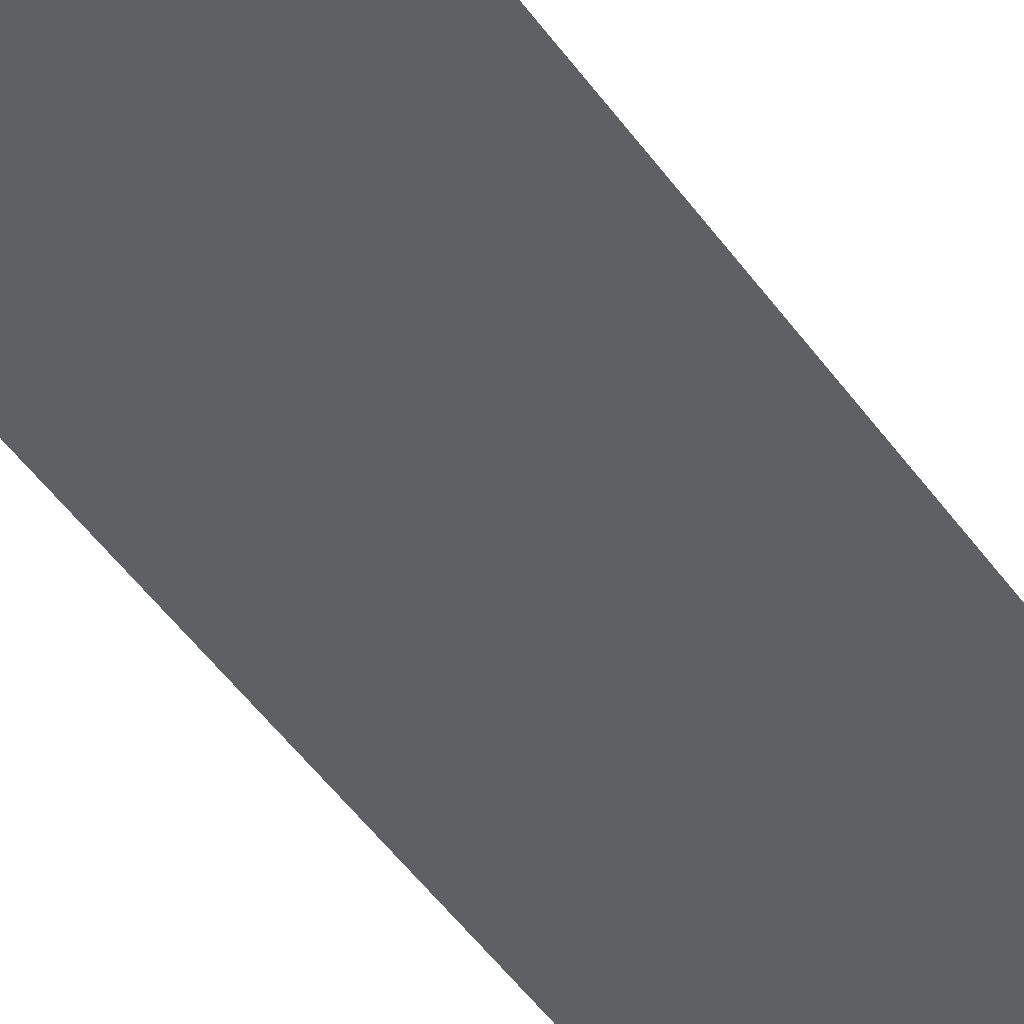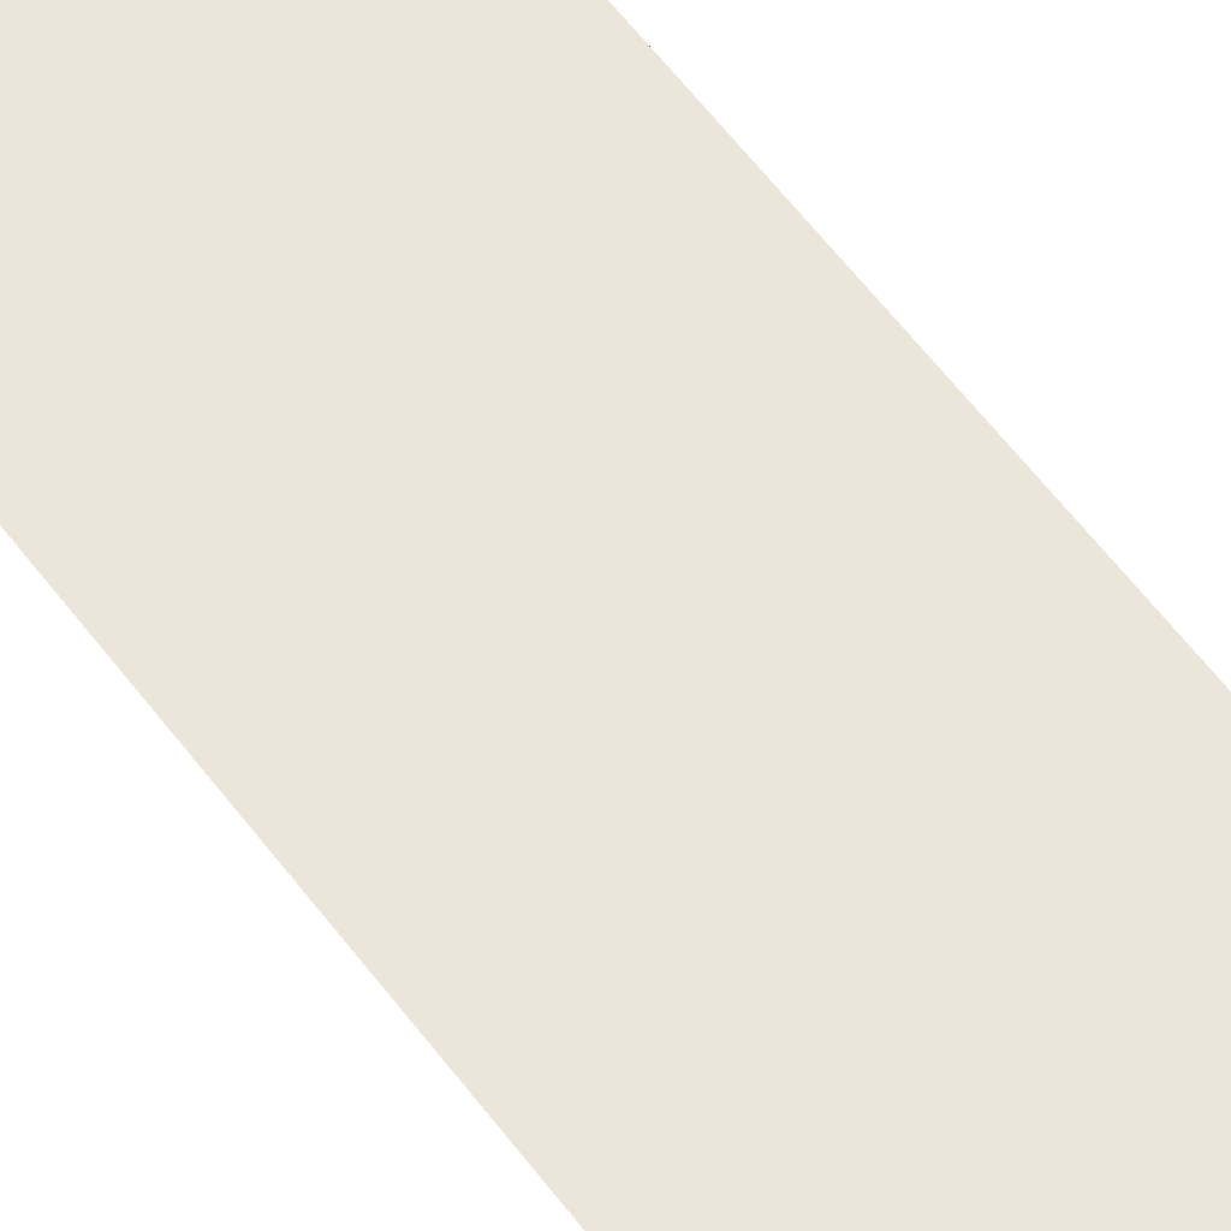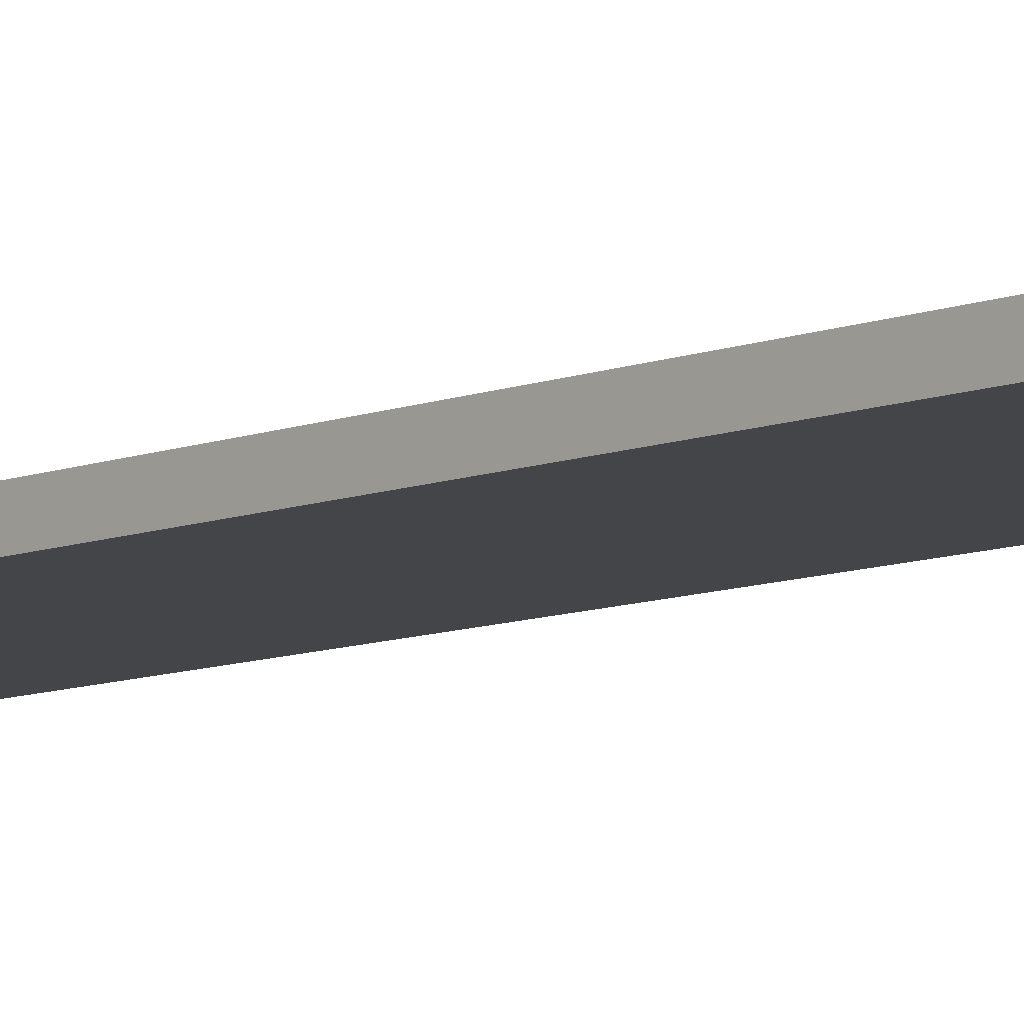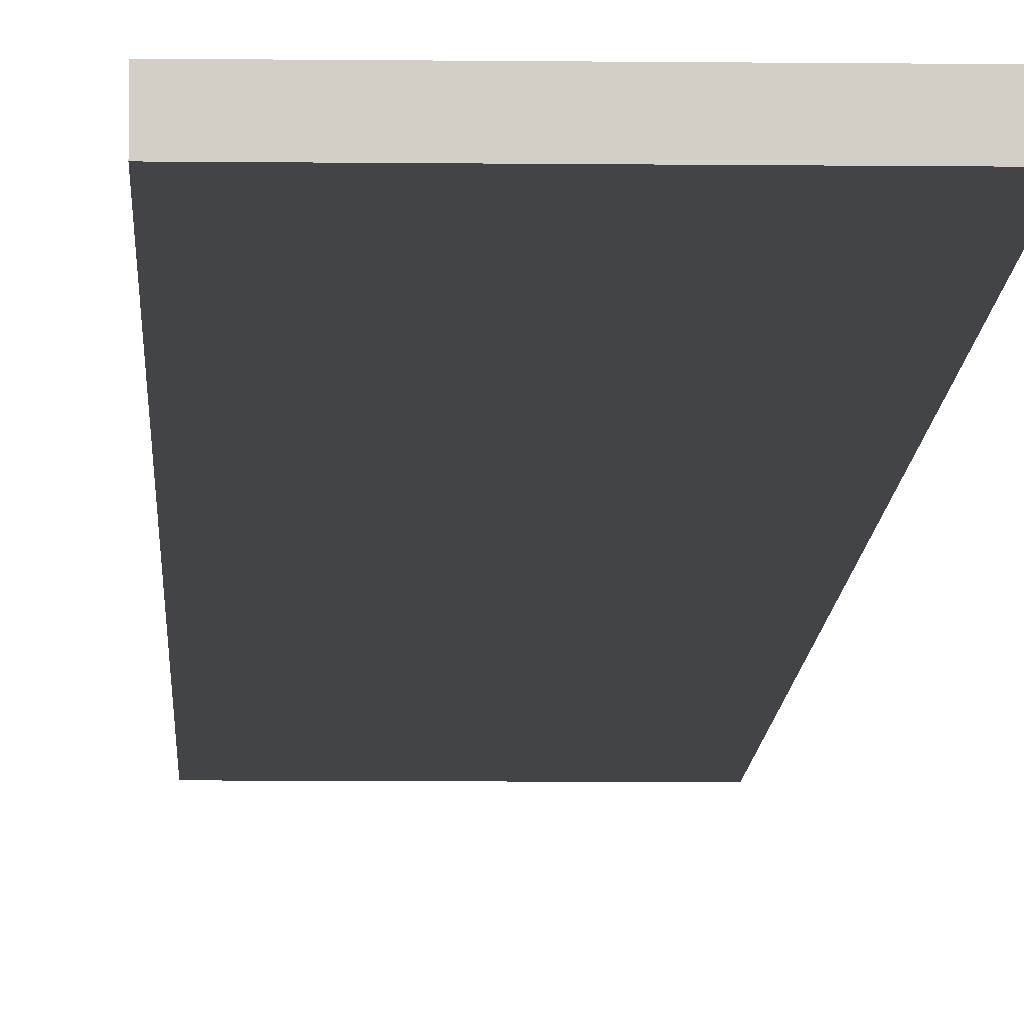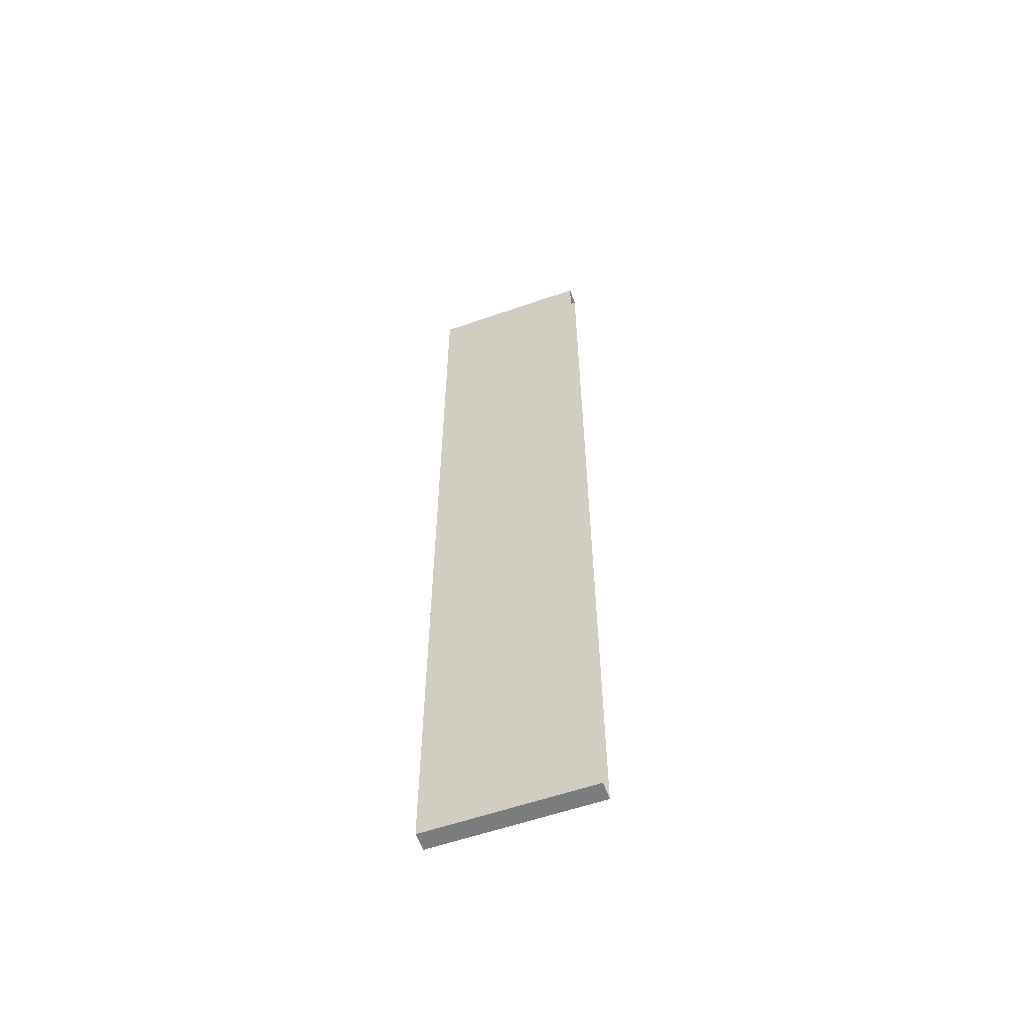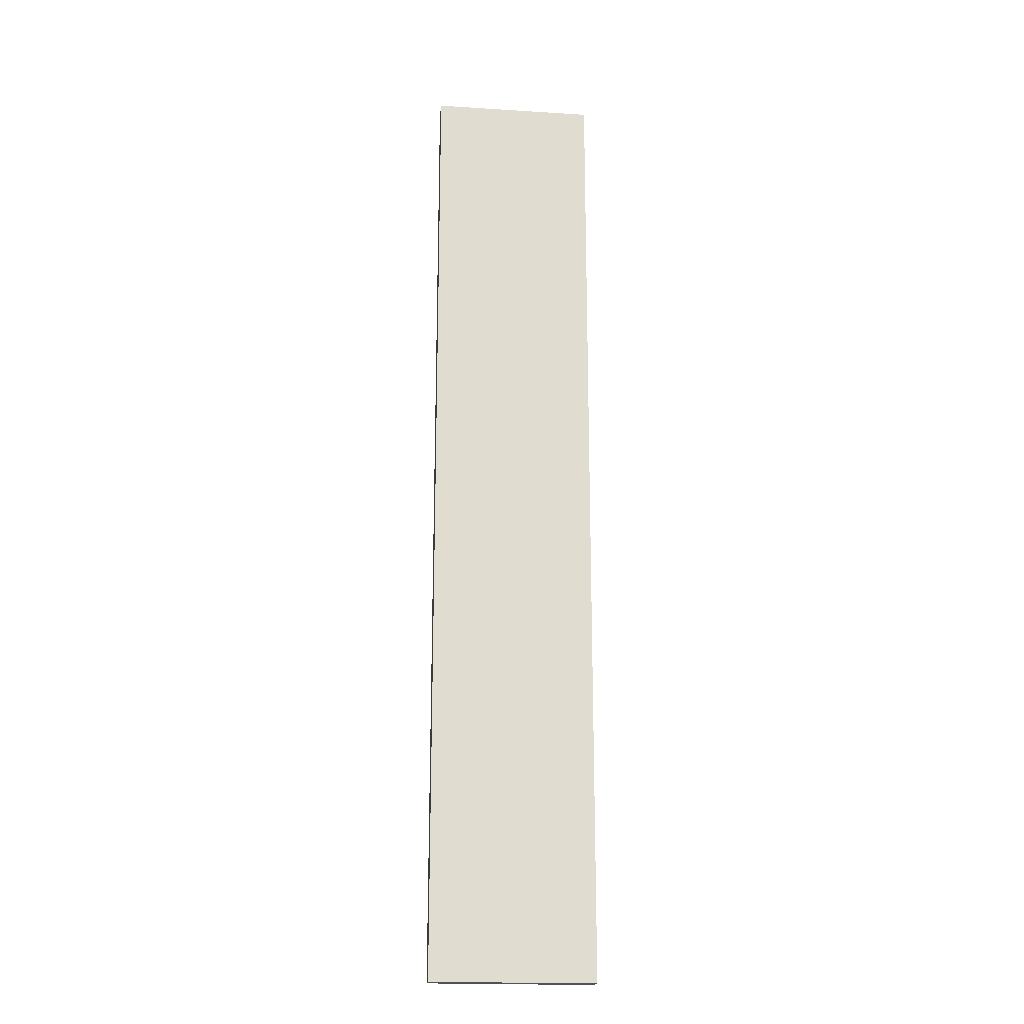
<metadata>
{"format":"obj","ext":"obj","renderer":"f3d","projection":"perspective","resolution":1024,"background":"white","views":[{"elev":-44.5,"azim":32.0,"up":"+Y"},{"elev":57.2,"azim":144.0,"up":"+Y"},{"elev":-8.6,"azim":-42.1,"up":"+Y"},{"elev":-8.3,"azim":178.2,"up":"+Y"},{"elev":-58.6,"azim":19.7,"up":"+Z"},{"elev":-19.5,"azim":-6.7,"up":"+Z"}]}
</metadata>
<code>
o rr_flap2
v -0.718 -0 -2.115
v -0.718 -0 2.115
v -1e-06 -0 2.115
v -0 -0 -2.115
v -0 0.07987 -2.115
v -1e-06 0.07987 2.115
v -0.718 0.07987 2.115
v -0.718 0.07987 -2.115
v -0.718 -0 2.115
v -0.718 -0 2.115
v -0.718 -0 -2.115
v -0.718 -0 -2.115
v -0 -0 -2.115
v -0.718 0.07987 -2.115
v -0.718 0.07987 -2.115
v -0.718 0.07987 2.115
v -0 0.07987 -2.115
v -0.718 0.07987 2.115
v -1e-06 0.07987 2.115
v -1e-06 -0 2.115
f 2 1 4 3
f 6 5 8 7
f 16 15 12 10
f 20 19 18 9
f 13 11 14 17

</code>
